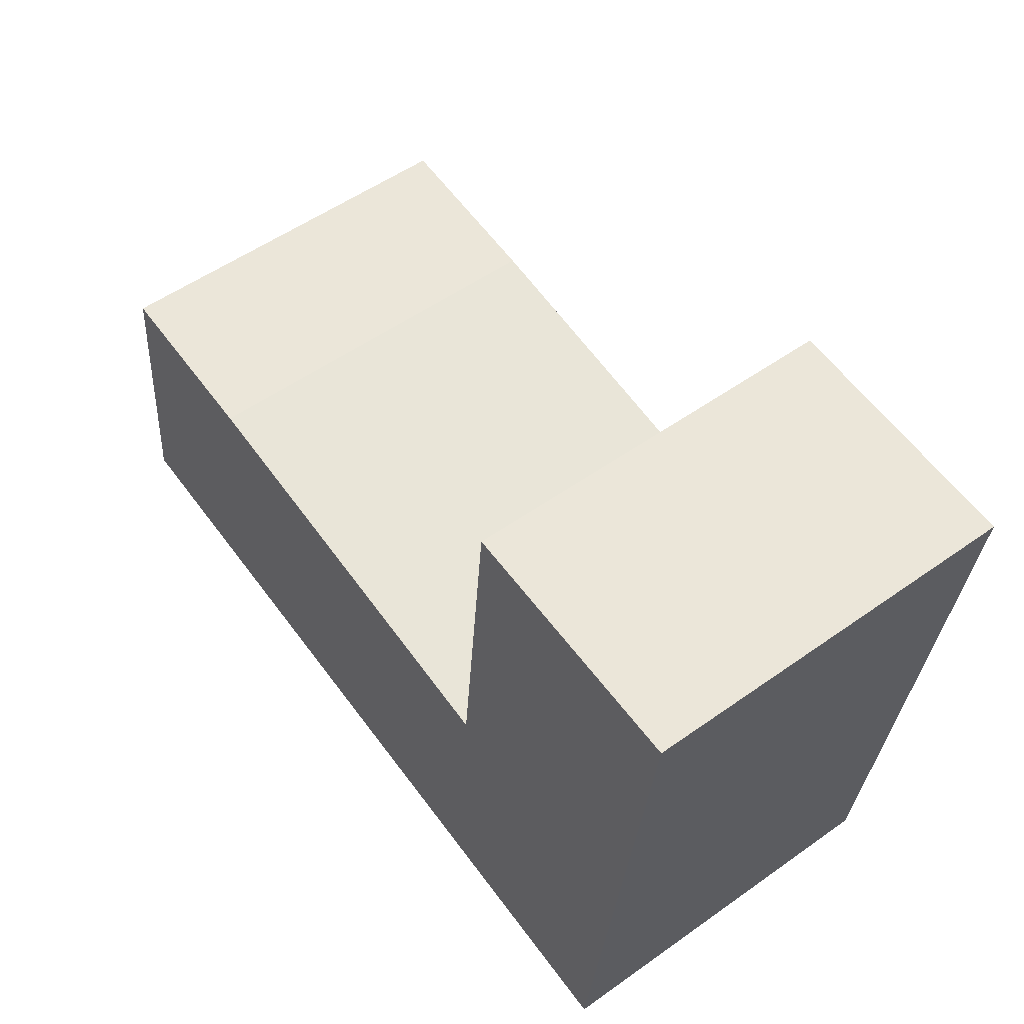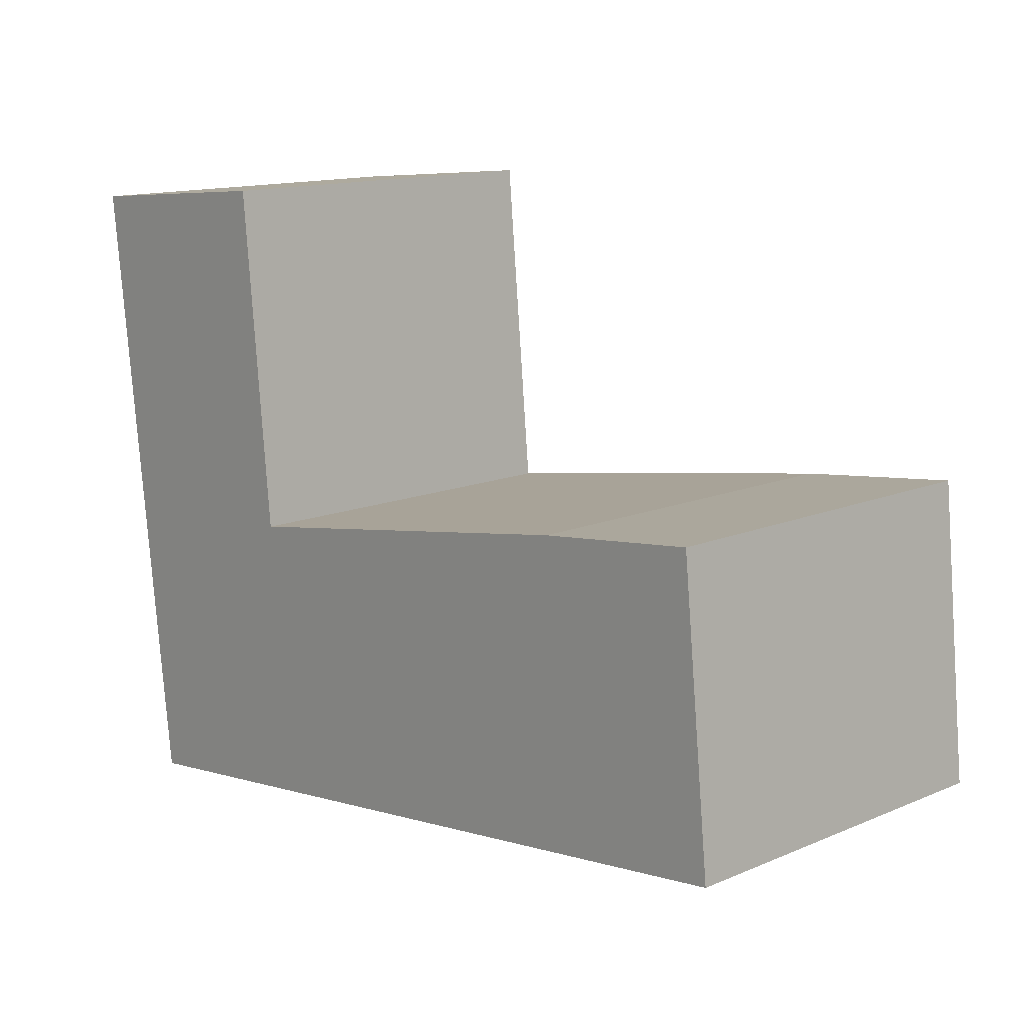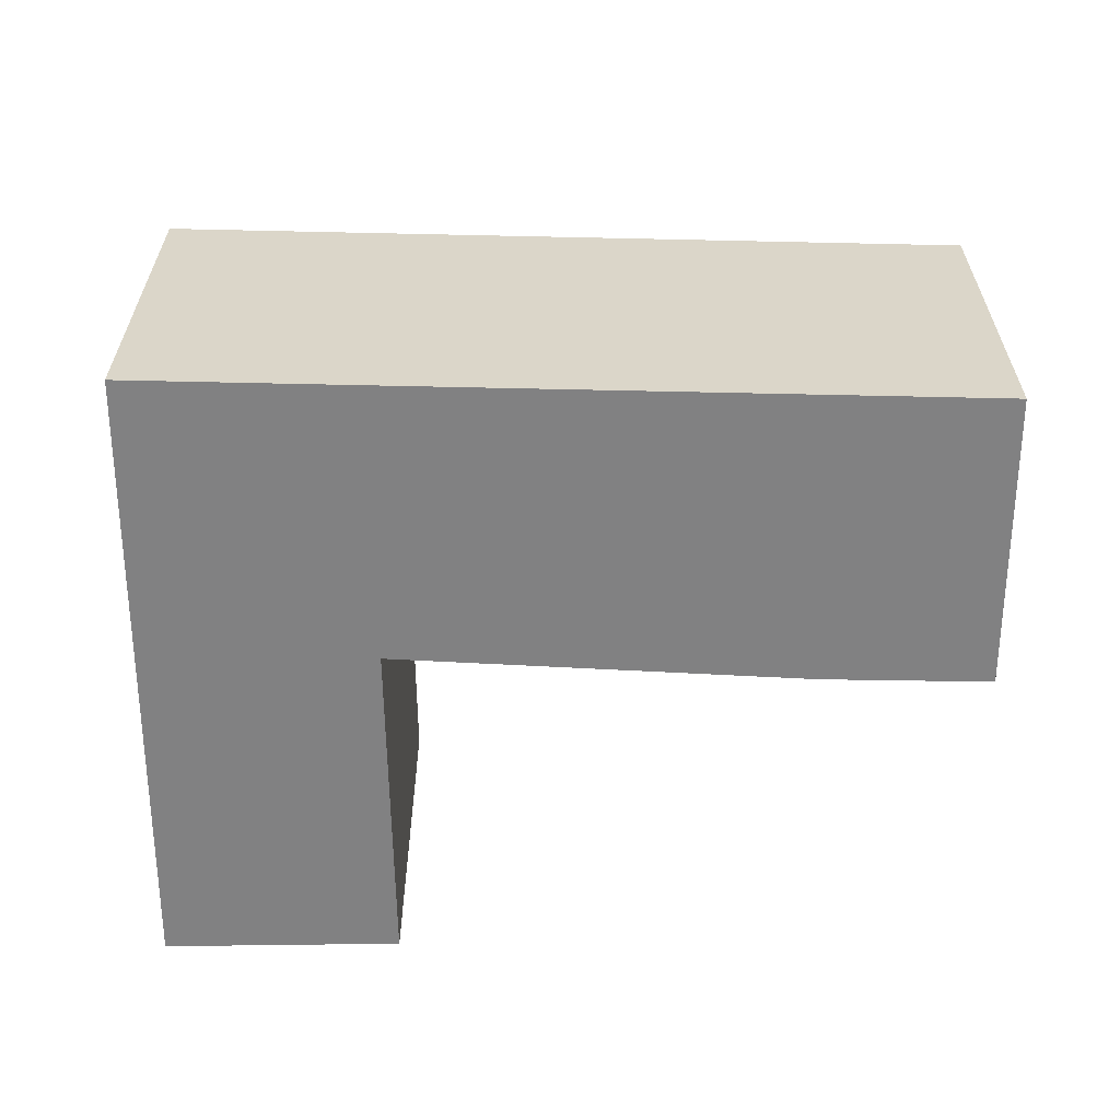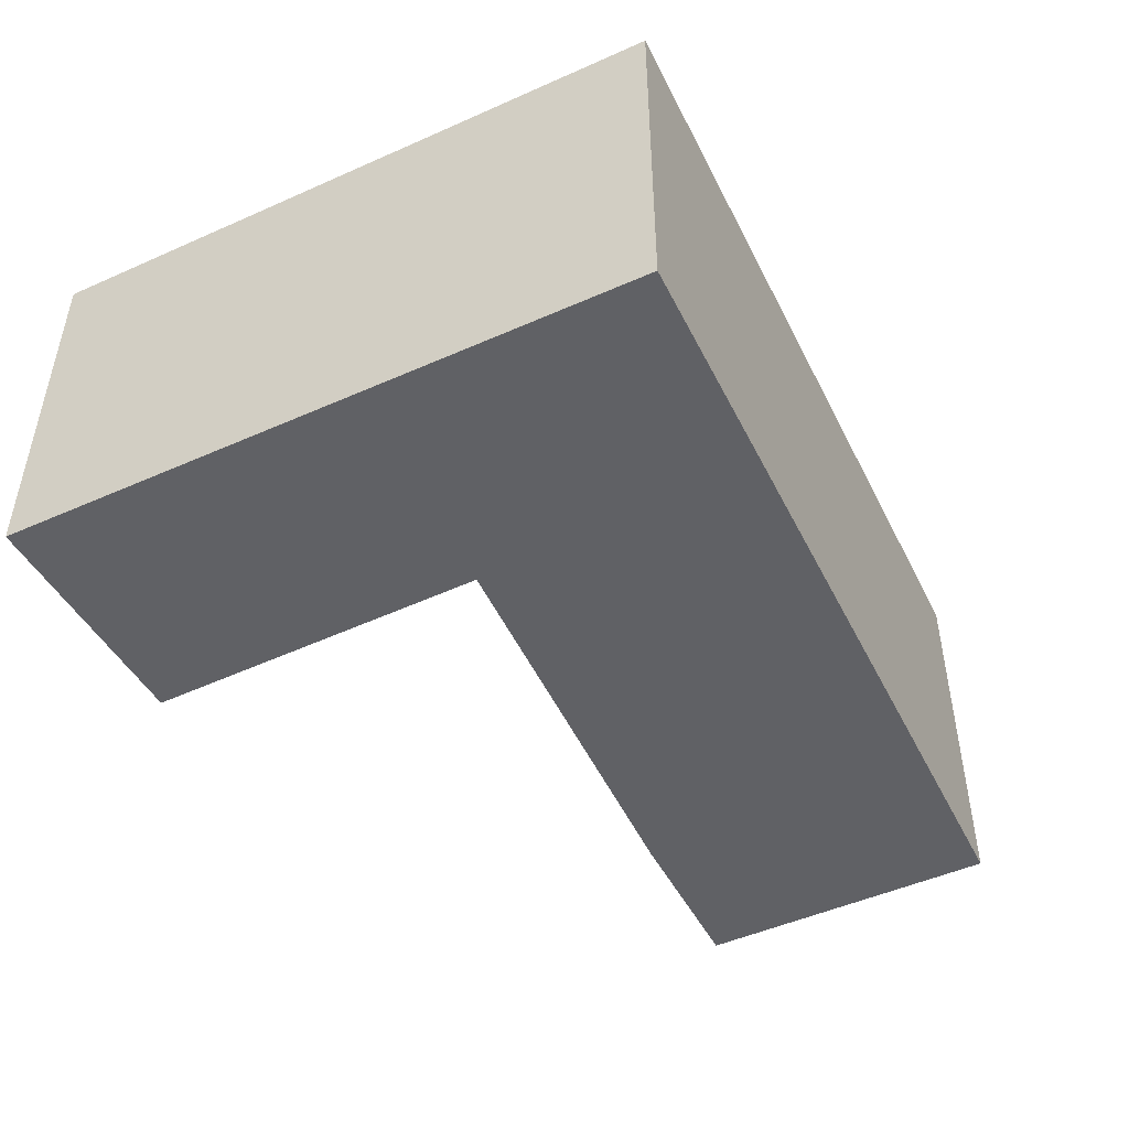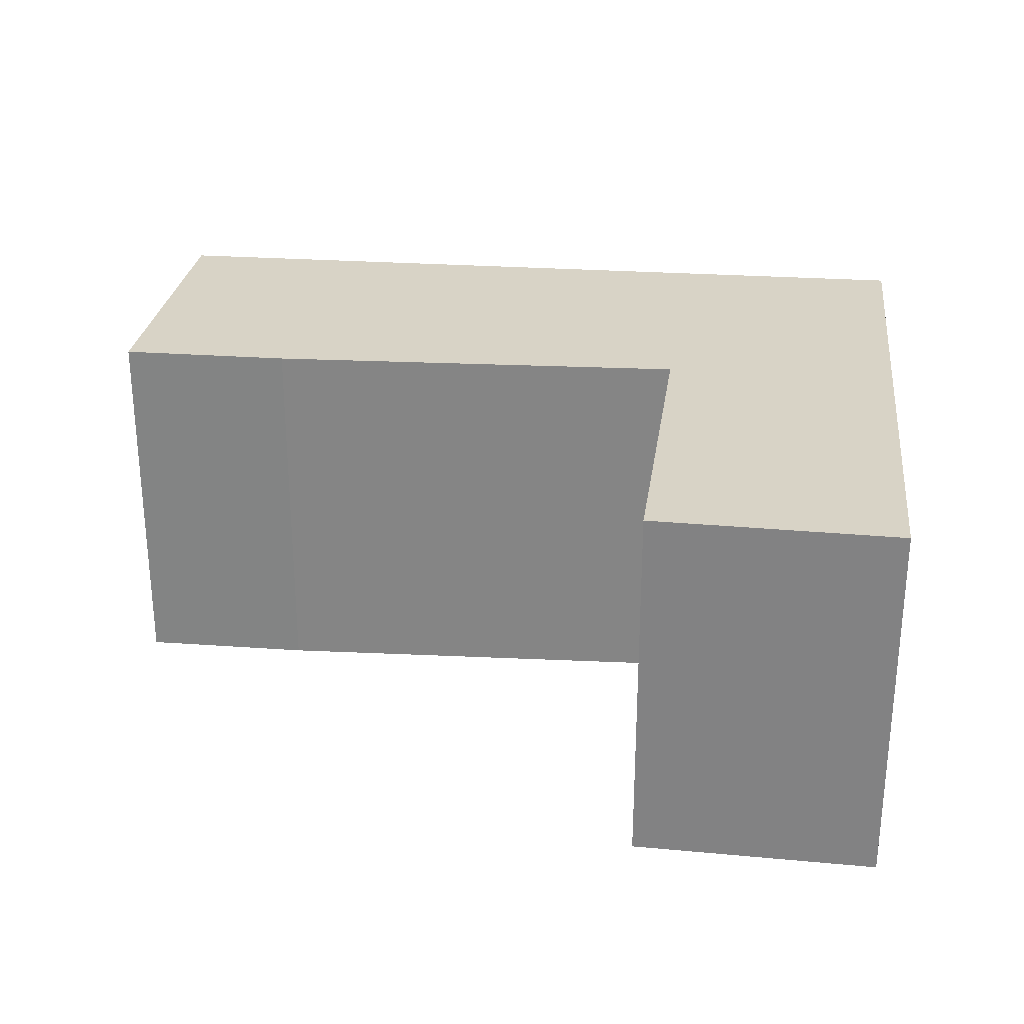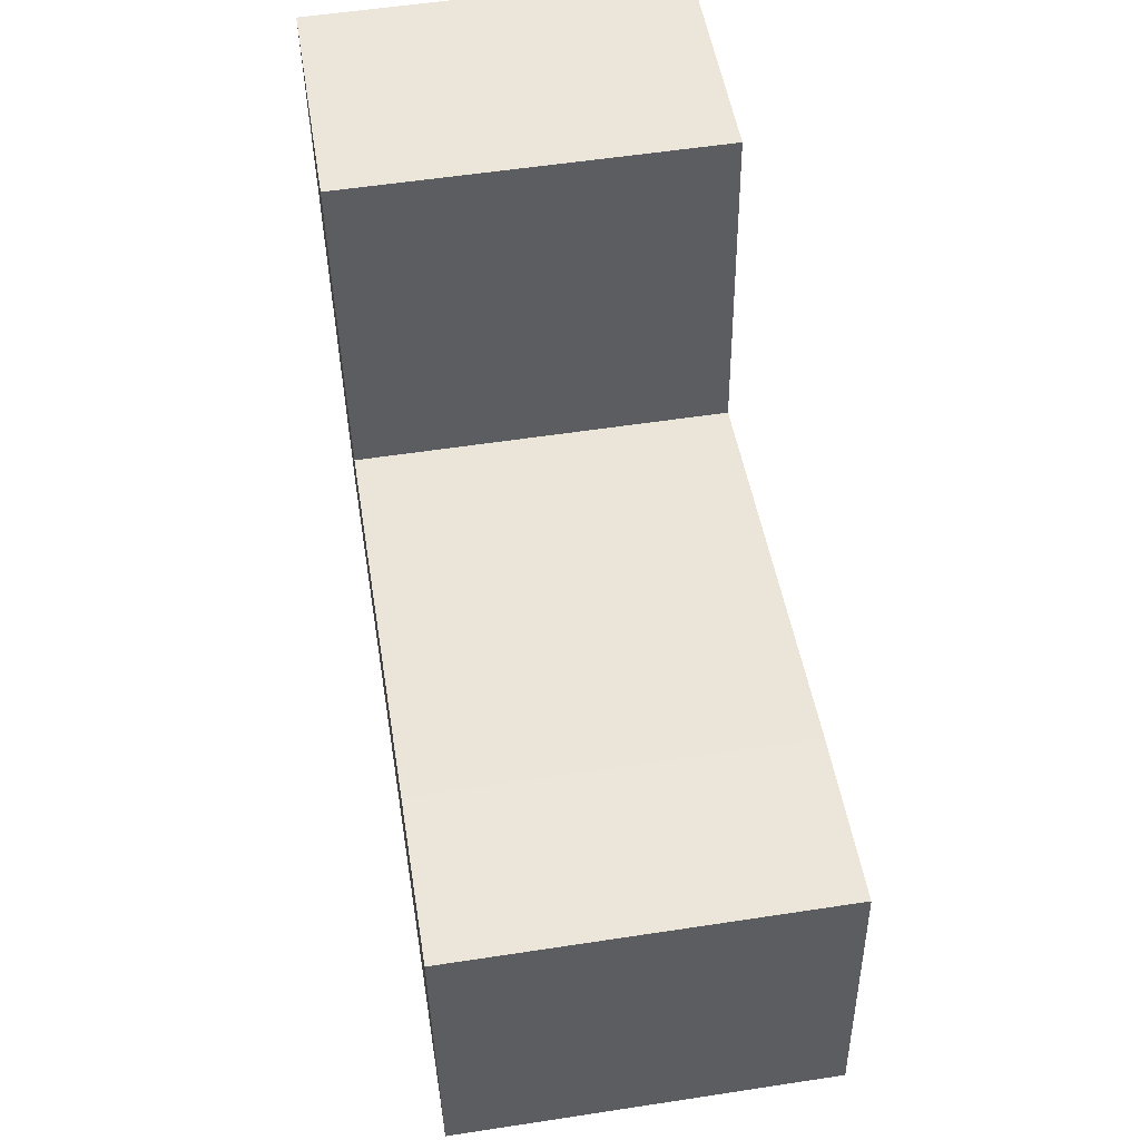
<metadata>
{"format":"obj","ext":"obj","renderer":"f3d","projection":"perspective","resolution":1024,"background":"white","views":[{"elev":53.8,"azim":52.9,"up":"+Z"},{"elev":13.7,"azim":-133.1,"up":"+Z"},{"elev":-60.4,"azim":-173.9,"up":"+Y"},{"elev":-47.5,"azim":123.0,"up":"+Y"},{"elev":27.8,"azim":13.3,"up":"+Y"},{"elev":56.1,"azim":-99.1,"up":"+Z"}]}
</metadata>
<code>
v  0.176 2.132 1.717
v  1.147 2.132 1.597
v  0 2.132 1.305e-16
v  4.685 2.132 -0.608
v  3.529 2.132 1.207
v  5.098 2.132 3.069
v  3.712 2.132 3.196
v  3.712 -1.957e-16 3.196
v  5.098 -1.879e-16 3.069
v  0.176 -1.051e-16 1.717
v  1.147 -9.779e-17 1.597
v  3.529 -7.391e-17 1.207
v  4.685 3.723e-17 -0.608
v  0 0 0
g defaultobject
f 1 2 3
f 4 3 2
f 5 4 2
f 6 4 5
f 5 7 6
f 8 6 7
f 6 8 9
f 10 2 1
f 2 10 11
f 11 5 2
f 5 11 12
f 9 4 6
f 4 9 13
f 13 3 4
f 3 13 14
f 14 1 3
f 1 14 10
f 12 7 5
f 7 12 8
f 14 13 10
f 11 10 13
f 12 11 13
f 8 12 13
f 9 8 13

</code>
